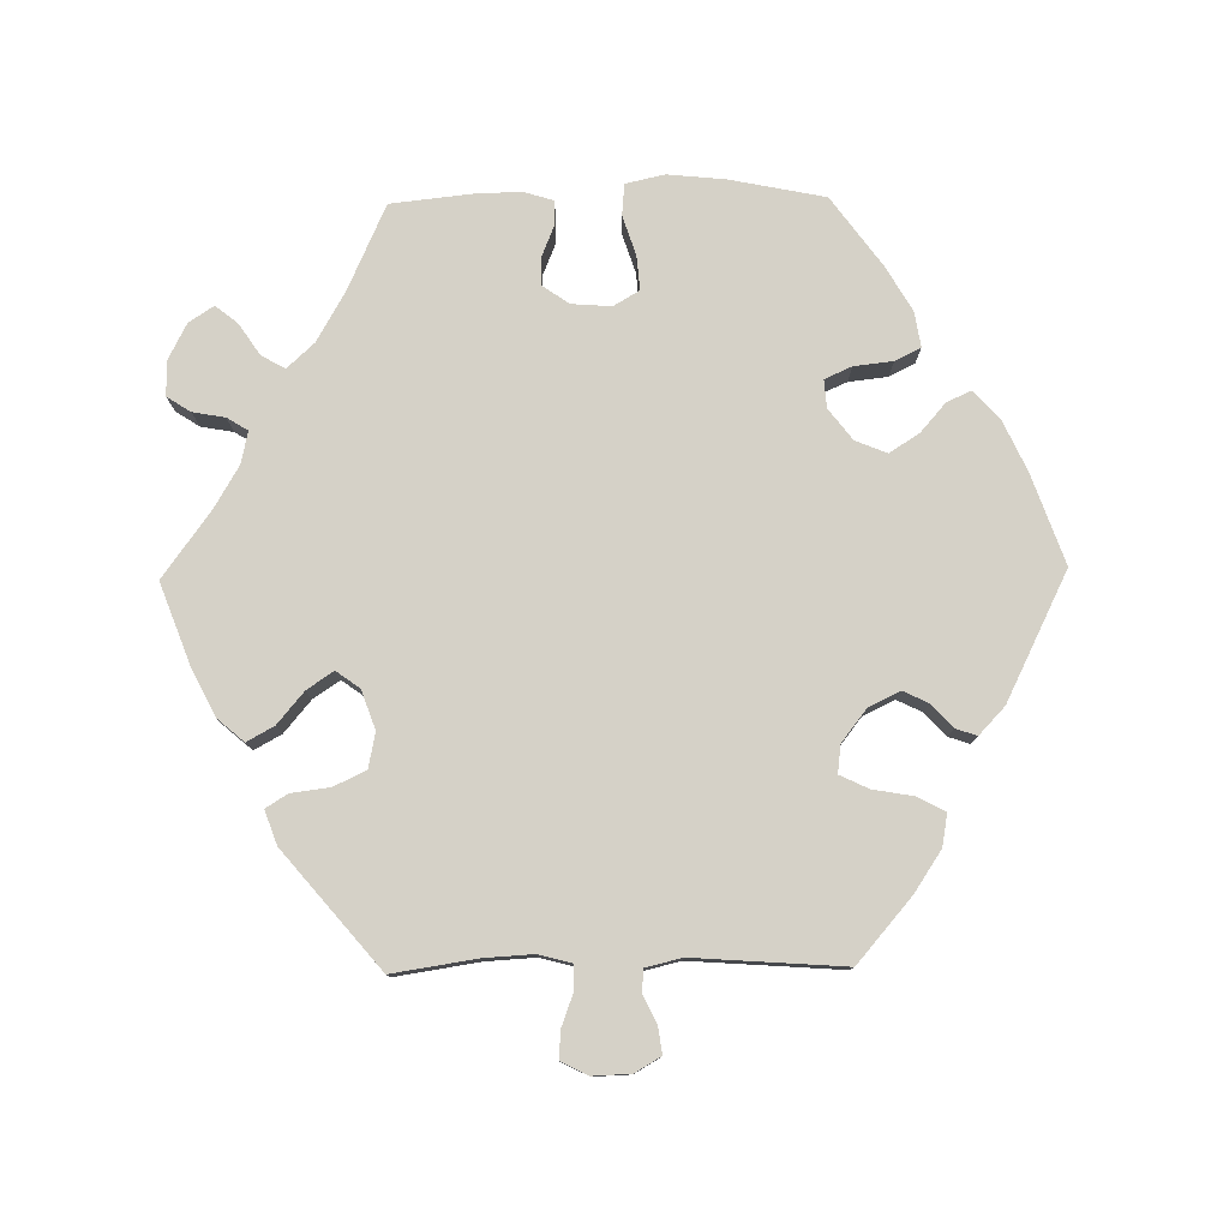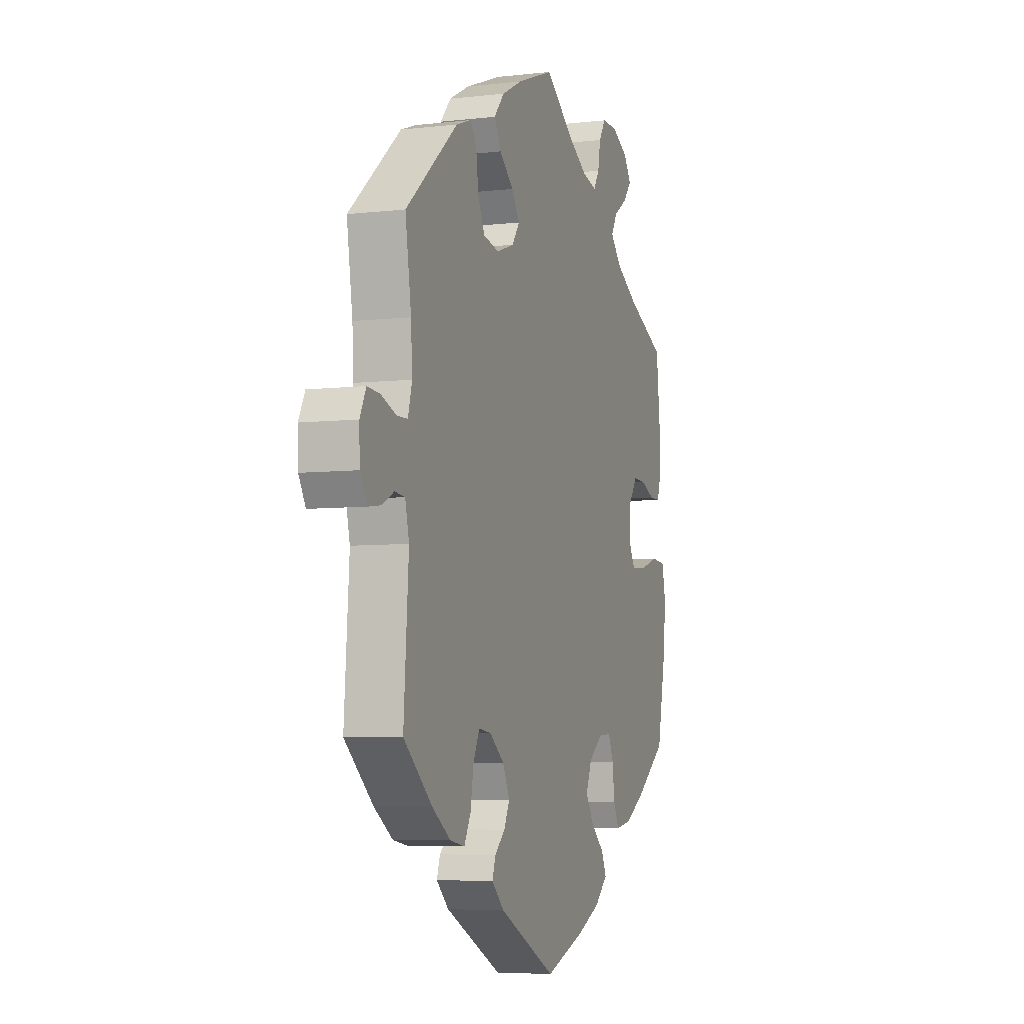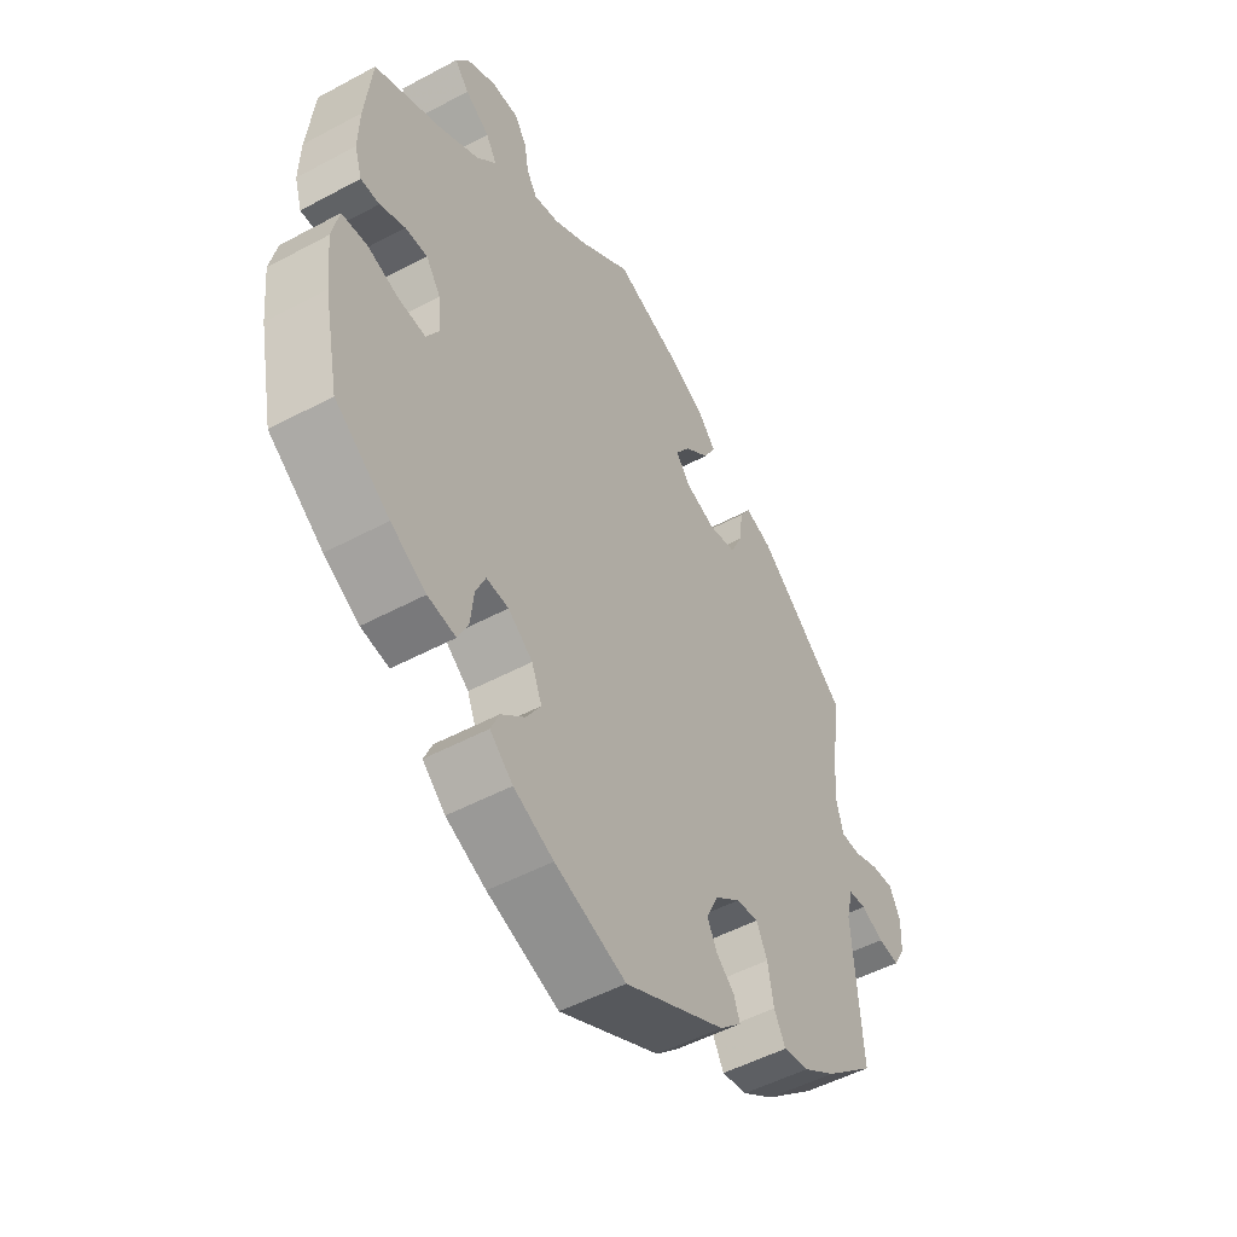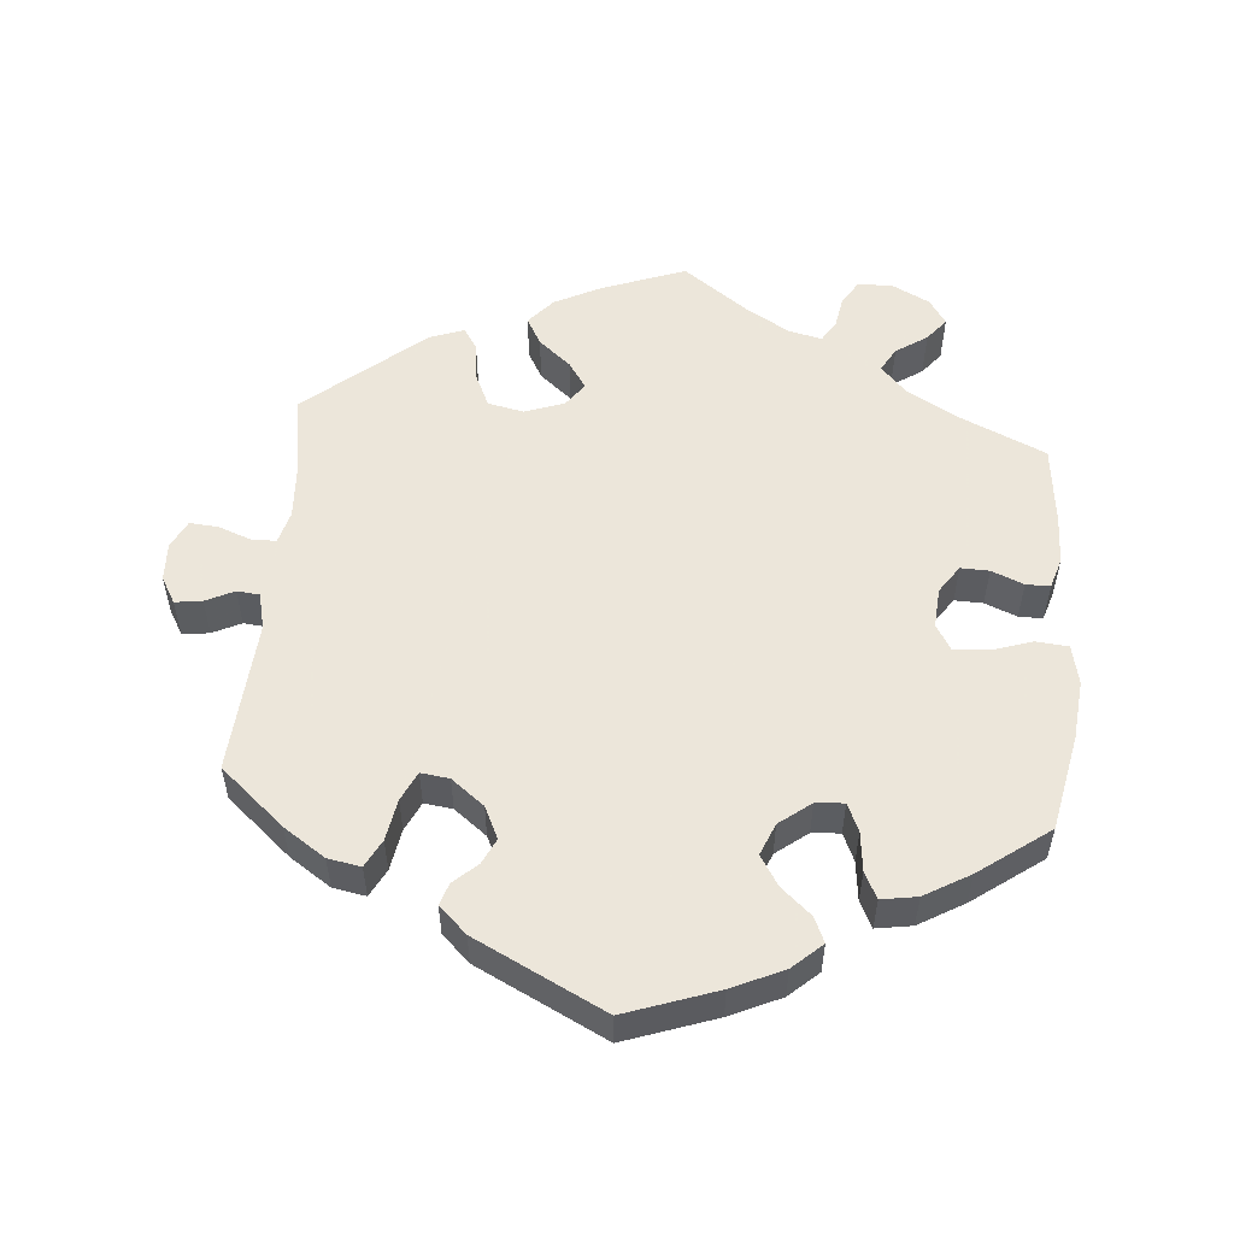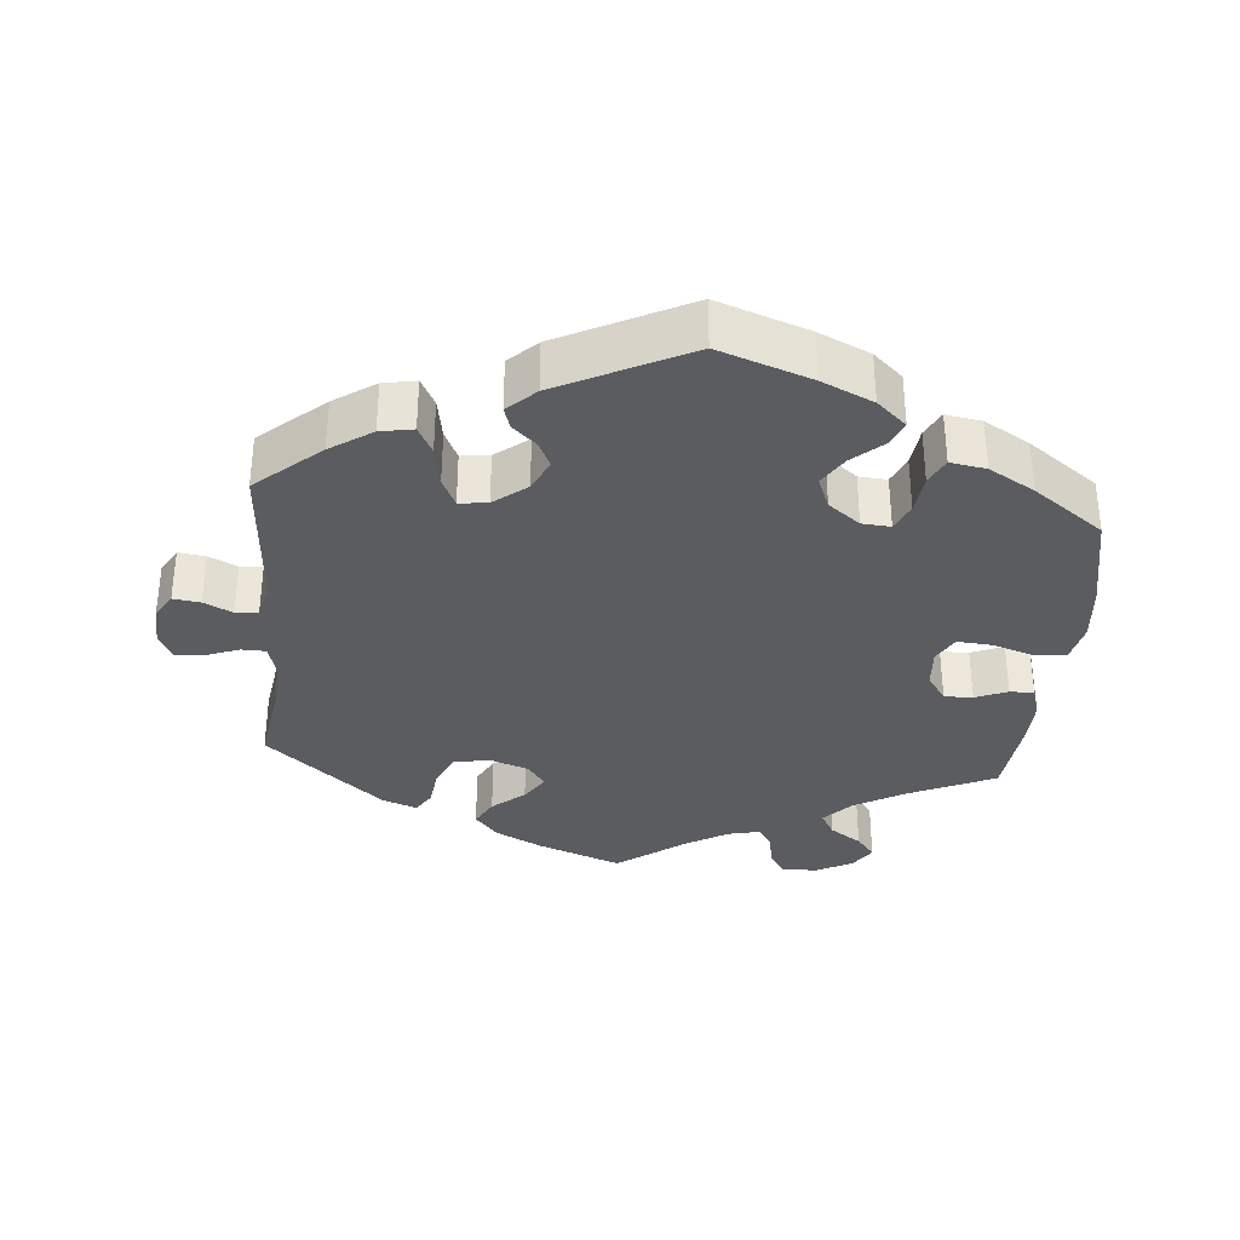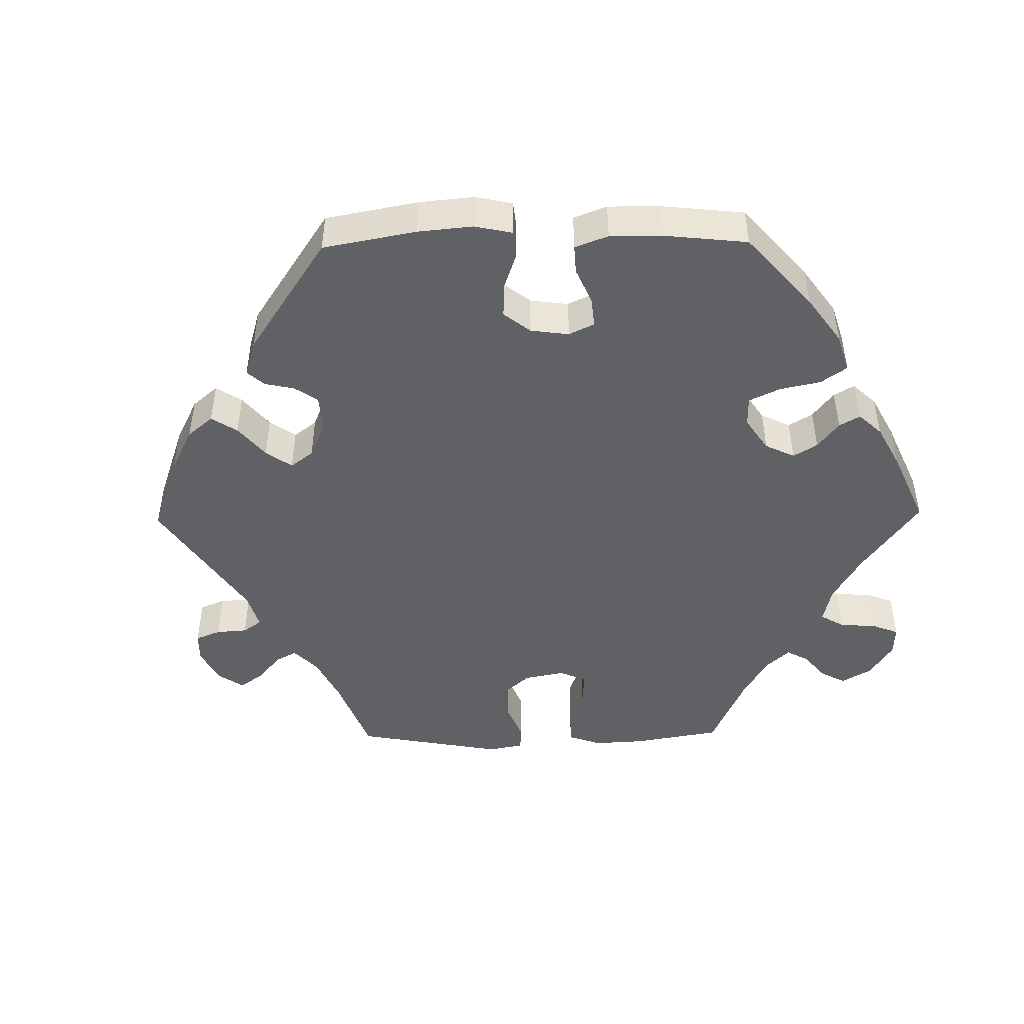
<metadata>
{"format":"obj","ext":"obj","renderer":"f3d","projection":"perspective","resolution":1024,"background":"white","views":[{"elev":78.7,"azim":89.1,"up":"+Y"},{"elev":-5.9,"azim":109.3,"up":"+Z"},{"elev":-50.5,"azim":-59.5,"up":"+Z"},{"elev":54.2,"azim":-175.1,"up":"+Y"},{"elev":-34.1,"azim":175.0,"up":"+Y"},{"elev":-47.3,"azim":-149.1,"up":"+Y"}]}
</metadata>
<code>
v 0.412 0.07 -0.365
v 0.355 0.07 -0.403
v 0.31 0.07 -0.411
v 0.29 0.07 -0.373
v 0.28 0.07 -0.316
v 0.261 0.07 -0.276
v 0.222 0.07 -0.281
v 0.177 0.07 -0.316
v 0.156 0.07 -0.36
v 0.173 0.07 -0.395
v 0.205 0.07 -0.424
v 0.215 0.07 -0.454
v 0.177 0.07 -0.49
v 0 0.07 -0.578
v -0.125 0.07 -0.534
v -0.195 0.07 -0.502
v -0.235 0.07 -0.466
v -0.22 0.07 -0.432
v -0.179 0.07 -0.396
v -0.153 0.07 -0.355
v -0.171 0.07 -0.311
v -0.214 0.07 -0.278
v -0.253 0.07 -0.275
v -0.27 0.07 -0.313
v -0.276 0.07 -0.367
v -0.294 0.07 -0.403
v -0.343 0.07 -0.395
v -0.405 0.07 -0.359
v -0.501 0.07 -0.289
v -0.528 0.07 -0.156
v -0.536 0.07 -0.076
v -0.524 0.07 -0.022
v -0.48 0.07 -0.018
v -0.425 0.07 -0.036
v -0.377 0.07 -0.04
v -0.356 0.07 -0.004
v -0.36 0.07 0.051
v -0.386 0.07 0.089
v -0.425 0.07 0.088
v -0.469 0.07 0.07
v -0.502 0.07 0.07
v -0.515 0.07 0.112
v -0.513 0.07 0.178
v -0.501 0.07 0.289
v -0.381 0.07 0.343
v -0.313 0.07 0.382
v -0.278 0.07 0.42
v -0.297 0.07 0.453
v -0.34 0.07 0.482
v -0.365 0.07 0.513
v -0.342 0.07 0.548
v -0.291 0.07 0.574
v -0.243 0.07 0.574
v -0.222 0.07 0.541
v -0.214 0.07 0.496
v -0.196 0.07 0.467
v -0.151 0.07 0.477
v -0.093 0.07 0.511
v -0.001 0.07 0.578
v 0.114 0.07 0.535
v 0.177 0.07 0.503
v 0.209 0.07 0.466
v 0.188 0.07 0.428
v 0.144 0.07 0.391
v 0.119 0.07 0.354
v 0.143 0.07 0.321
v 0.197 0.07 0.302
v 0.246 0.07 0.312
v 0.267 0.07 0.357
v 0.274 0.07 0.411
v 0.293 0.07 0.441
v 0.34 0.07 0.424
v 0.5 0.07 0.289
v 0.482 0.07 0.172
v 0.478 0.07 0.103
v 0.49 0.07 0.058
v 0.523 0.07 0.057
v 0.569 0.07 0.074
v 0.608 0.07 0.077
v 0.627 0.07 0.039
v 0.625 0.07 -0.014
v 0.604 0.07 -0.05
v 0.567 0.07 -0.045
v 0.528 0.07 -0.026
v 0.497 0.07 -0.029
v 0.485 0.07 -0.079
v 0.5 0.07 -0.289
v 0.412 0 -0.365
v 0.355 0 -0.403
v 0.31 0 -0.411
v 0.29 0 -0.373
v 0.28 0 -0.316
v 0.261 0 -0.276
v 0.222 0 -0.281
v 0.177 0 -0.316
v 0.156 0 -0.36
v 0.173 0 -0.395
v 0.205 0 -0.424
v 0.215 0 -0.454
v 0.177 0 -0.49
v 0 0 -0.578
v -0.125 0 -0.534
v -0.195 0 -0.502
v -0.235 0 -0.466
v -0.22 0 -0.432
v -0.179 0 -0.396
v -0.153 0 -0.355
v -0.171 0 -0.311
v -0.214 0 -0.278
v -0.253 0 -0.275
v -0.27 0 -0.313
v -0.276 0 -0.367
v -0.294 0 -0.403
v -0.343 0 -0.395
v -0.405 0 -0.359
v -0.501 0 -0.289
v -0.528 0 -0.156
v -0.536 0 -0.076
v -0.524 0 -0.022
v -0.48 0 -0.018
v -0.425 0 -0.036
v -0.377 0 -0.04
v -0.356 0 -0.004
v -0.36 0 0.051
v -0.386 0 0.089
v -0.425 0 0.088
v -0.469 0 0.07
v -0.502 0 0.07
v -0.515 0 0.112
v -0.513 0 0.178
v -0.501 0 0.289
v -0.381 0 0.343
v -0.313 0 0.382
v -0.278 0 0.42
v -0.297 0 0.453
v -0.34 0 0.482
v -0.365 0 0.513
v -0.342 0 0.548
v -0.291 0 0.574
v -0.243 0 0.574
v -0.222 0 0.541
v -0.214 0 0.496
v -0.196 0 0.467
v -0.151 0 0.477
v -0.093 0 0.511
v -0.001 0 0.578
v 0.114 0 0.535
v 0.177 0 0.503
v 0.209 0 0.466
v 0.188 0 0.428
v 0.144 0 0.391
v 0.119 0 0.354
v 0.143 0 0.321
v 0.197 0 0.302
v 0.246 0 0.312
v 0.267 0 0.357
v 0.274 0 0.411
v 0.293 0 0.441
v 0.34 0 0.424
v 0.5 0 0.289
v 0.482 0 0.172
v 0.478 0 0.103
v 0.49 0 0.058
v 0.523 0 0.057
v 0.569 0 0.074
v 0.608 0 0.077
v 0.627 0 0.039
v 0.625 0 -0.014
v 0.604 0 -0.05
v 0.567 0 -0.045
v 0.528 0 -0.026
v 0.497 0 -0.029
v 0.485 0 -0.079
v 0.5 0 -0.289
f 86 87 1 2
f 85 86 2 3
f 81 82 83 84
f 81 84 85
f 80 81 85
f 77 78 79 80
f 76 77 80 85
f 75 76 85 3
f 71 72 73 74
f 69 70 71 74
f 68 69 74 75
f 67 68 75 3
f 61 62 63 64
f 61 64 65
f 58 59 60 61
f 57 58 61 65
f 56 57 65 66
f 52 53 54 55
f 52 55 56
f 51 52 56
f 48 49 50 51
f 47 48 51 56
f 46 47 56 66
f 42 43 44 45
f 39 40 41 42
f 38 39 42 45
f 37 38 45 46
f 31 32 33 34
f 31 34 35
f 30 31 35
f 29 30 35
f 28 29 35 36
f 24 25 26 27
f 23 24 27 28
f 16 17 18 19
f 16 19 20
f 15 16 20
f 14 15 20
f 13 14 20 21
f 10 11 12 13
f 9 10 13 21
f 67 3 4 5
f 67 5 6
f 66 67 6 7
f 36 37 46 66
f 23 28 36 66
f 22 23 66 7
f 8 9 21 22
f 7 8 22
f 89 88 174 173
f 90 89 173 172
f 171 170 169 168
f 172 171 168
f 172 168 167
f 167 166 165 164
f 172 167 164 163
f 90 172 163 162
f 161 160 159 158
f 161 158 157 156
f 162 161 156 155
f 90 162 155 154
f 151 150 149 148
f 152 151 148
f 148 147 146 145
f 152 148 145 144
f 153 152 144 143
f 142 141 140 139
f 143 142 139
f 143 139 138
f 138 137 136 135
f 143 138 135 134
f 153 143 134 133
f 132 131 130 129
f 129 128 127 126
f 132 129 126 125
f 133 132 125 124
f 121 120 119 118
f 122 121 118
f 122 118 117
f 122 117 116
f 123 122 116 115
f 114 113 112 111
f 115 114 111 110
f 106 105 104 103
f 107 106 103
f 107 103 102
f 107 102 101
f 108 107 101 100
f 100 99 98 97
f 108 100 97 96
f 92 91 90 154
f 93 92 154
f 94 93 154 153
f 153 133 124 123
f 153 123 115 110
f 94 153 110 109
f 109 108 96 95
f 109 95 94
f 1 88 89 2
f 2 89 90 3
f 3 90 91 4
f 4 91 92 5
f 5 92 93 6
f 6 93 94 7
f 7 94 95 8
f 8 95 96 9
f 9 96 97 10
f 10 97 98 11
f 11 98 99 12
f 12 99 100 13
f 13 100 101 14
f 14 101 102 15
f 15 102 103 16
f 16 103 104 17
f 17 104 105 18
f 18 105 106 19
f 19 106 107 20
f 20 107 108 21
f 21 108 109 22
f 22 109 110 23
f 23 110 111 24
f 24 111 112 25
f 25 112 113 26
f 26 113 114 27
f 27 114 115 28
f 28 115 116 29
f 29 116 117 30
f 30 117 118 31
f 31 118 119 32
f 32 119 120 33
f 33 120 121 34
f 34 121 122 35
f 35 122 123 36
f 36 123 124 37
f 37 124 125 38
f 38 125 126 39
f 39 126 127 40
f 40 127 128 41
f 41 128 129 42
f 42 129 130 43
f 43 130 131 44
f 44 131 132 45
f 45 132 133 46
f 46 133 134 47
f 47 134 135 48
f 48 135 136 49
f 49 136 137 50
f 50 137 138 51
f 51 138 139 52
f 52 139 140 53
f 53 140 141 54
f 54 141 142 55
f 55 142 143 56
f 56 143 144 57
f 57 144 145 58
f 58 145 146 59
f 59 146 147 60
f 60 147 148 61
f 61 148 149 62
f 62 149 150 63
f 63 150 151 64
f 64 151 152 65
f 65 152 153 66
f 66 153 154 67
f 67 154 155 68
f 68 155 156 69
f 69 156 157 70
f 70 157 158 71
f 71 158 159 72
f 72 159 160 73
f 73 160 161 74
f 74 161 162 75
f 75 162 163 76
f 76 163 164 77
f 77 164 165 78
f 78 165 166 79
f 79 166 167 80
f 80 167 168 81
f 81 168 169 82
f 82 169 170 83
f 83 170 171 84
f 84 171 172 85
f 85 172 173 86
f 86 173 174 87
f 87 174 88 1

</code>
